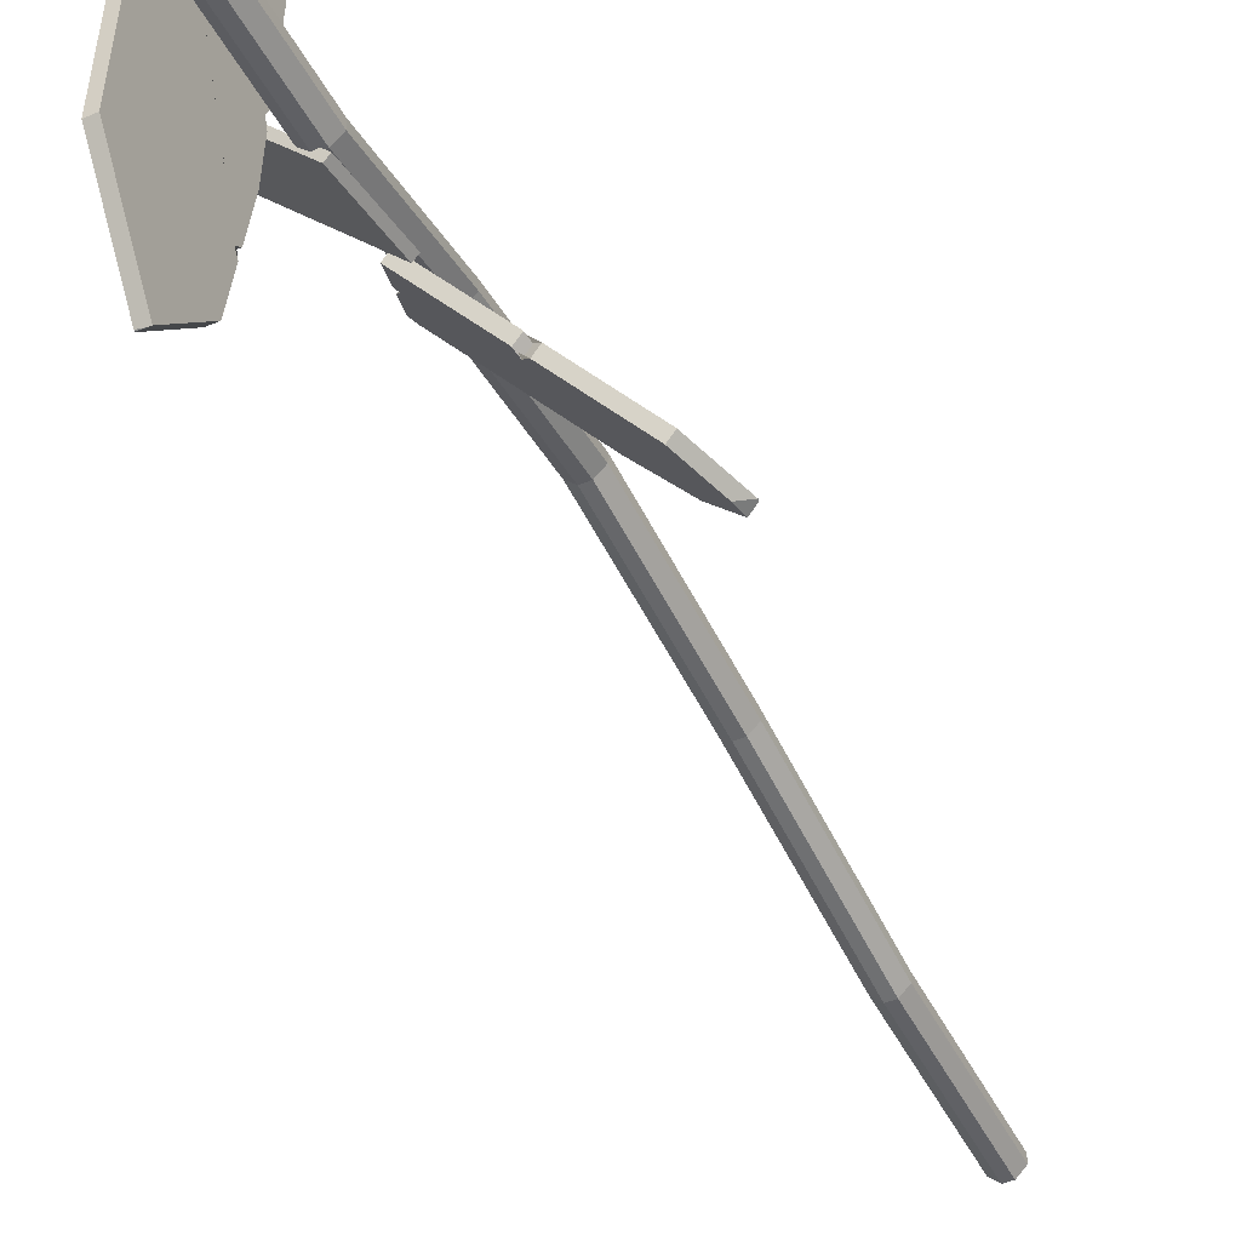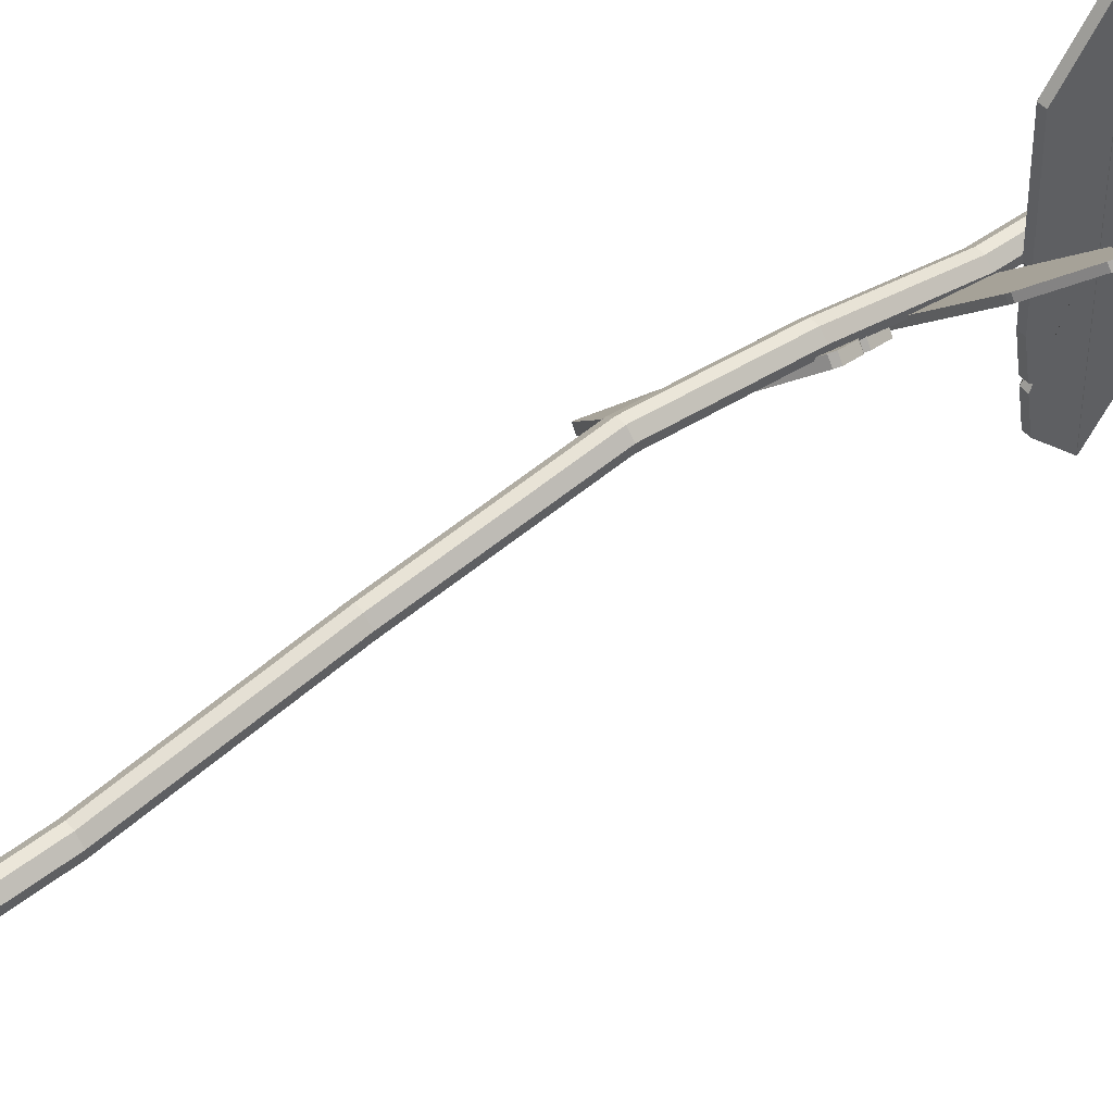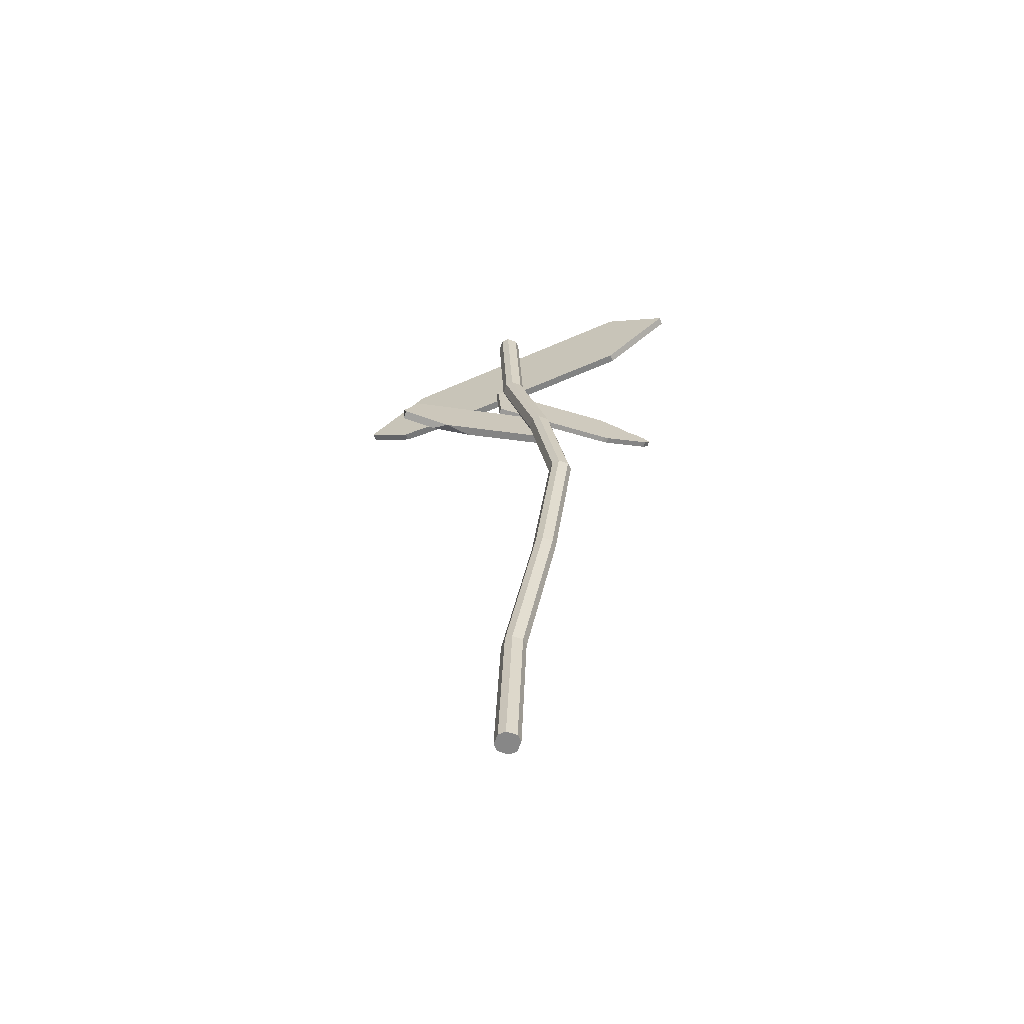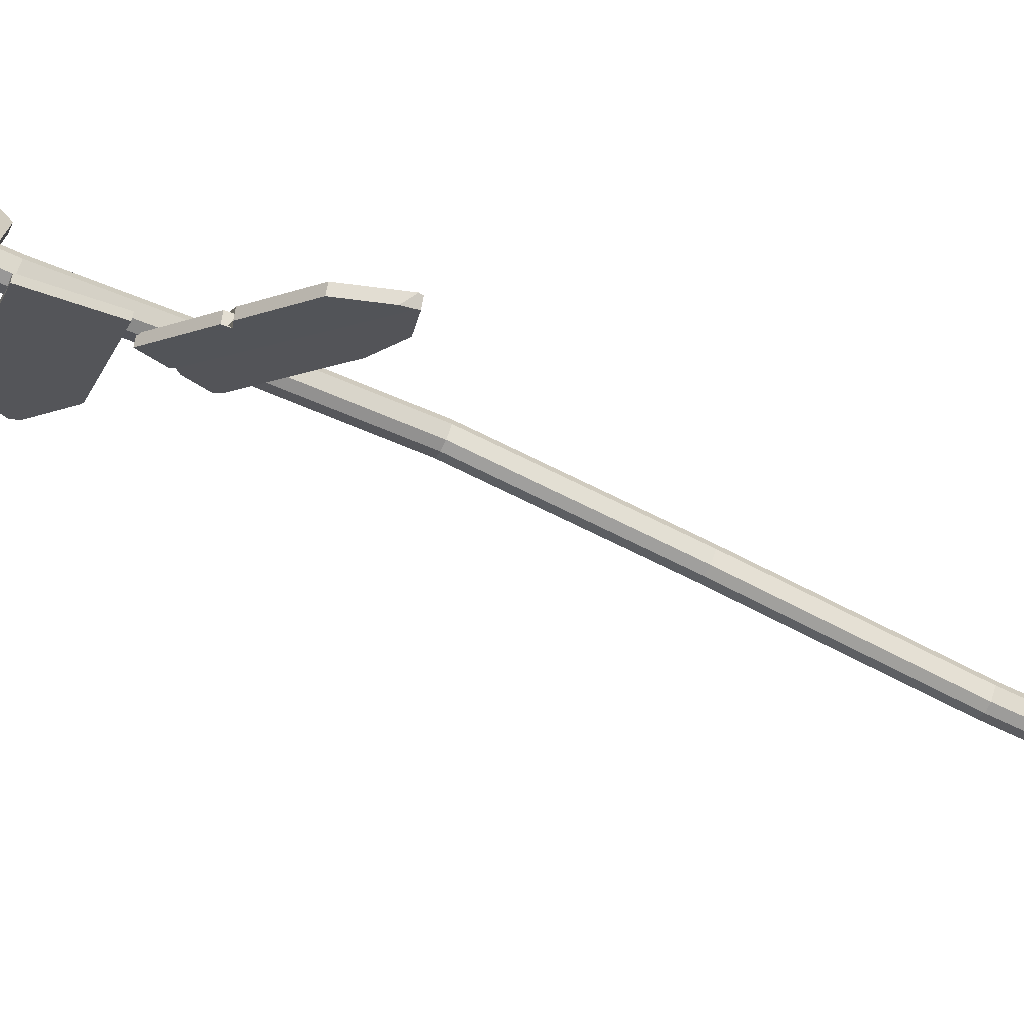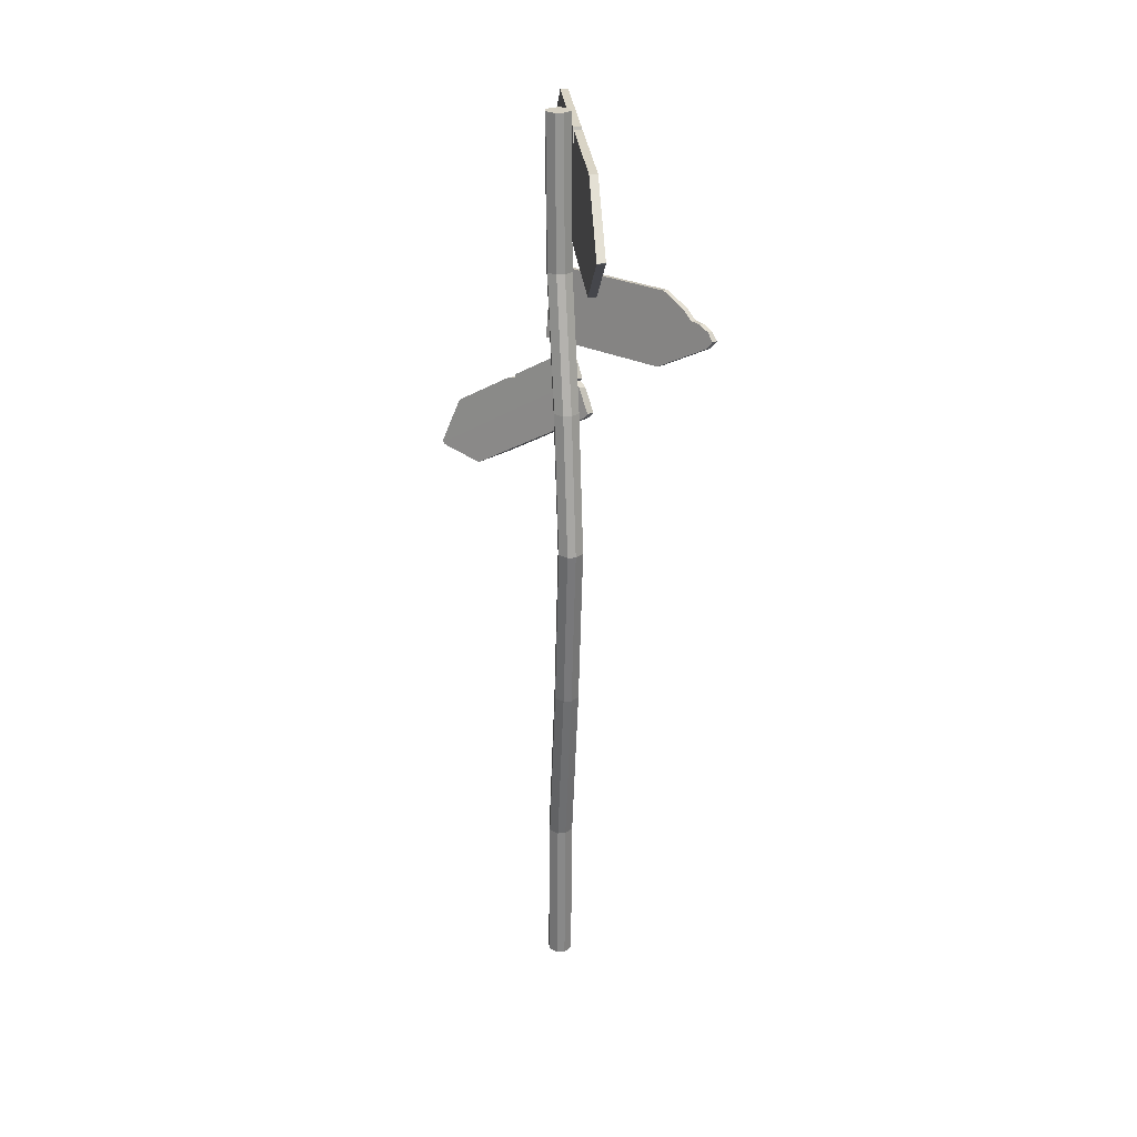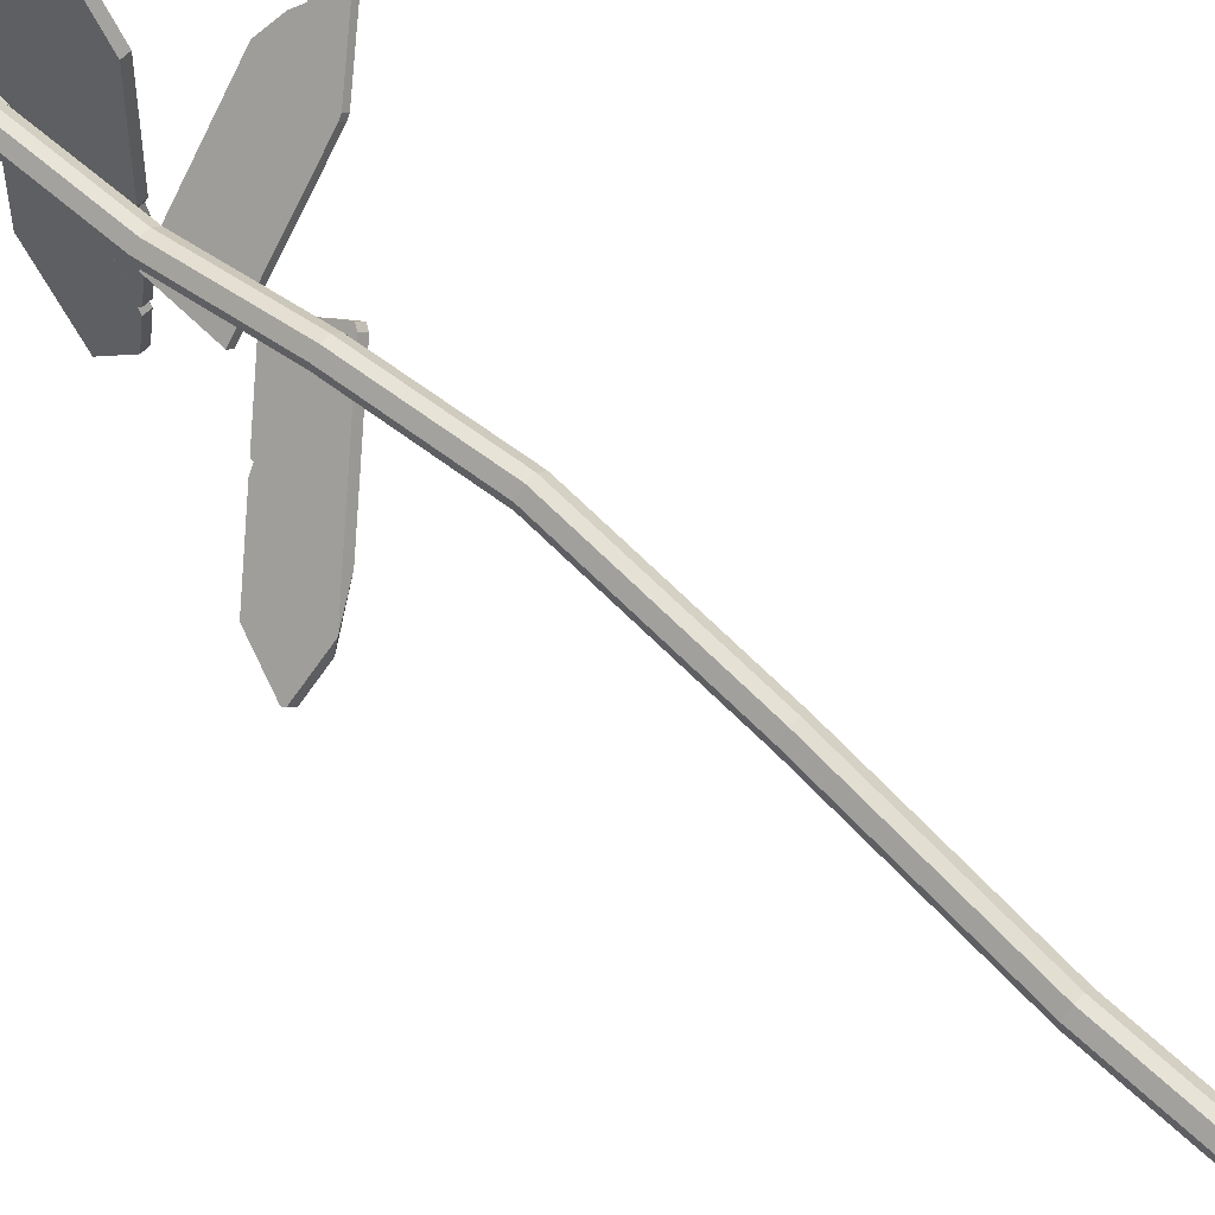
<metadata>
{"format":"obj","ext":"obj","renderer":"f3d","projection":"perspective","resolution":1024,"background":"white","views":[{"elev":-45.8,"azim":-154.2,"up":"+Z"},{"elev":51.6,"azim":50.9,"up":"+Z"},{"elev":-62.5,"azim":-65.0,"up":"+Y"},{"elev":-69.5,"azim":-115.0,"up":"+Z"},{"elev":25.4,"azim":-5.3,"up":"+Y"},{"elev":60.8,"azim":-46.8,"up":"+Z"}]}
</metadata>
<code>
o Wooden_Sign
v -0.008715 0 0.02568
v -0.02568 0 0.008715
v -0.02568 2 0.008715
v -0.008715 2 0.02568
v -0.02568 0 -0.008715
v -0.008715 0 -0.02568
v -0.008715 2 -0.02568
v -0.02568 2 -0.008715
v 0.02568 0 0.008715
v 0.008715 0 0.02568
v 0.008715 2 0.02568
v 0.02568 2 0.008715
v 0.008715 0 -0.02568
v 0.02568 0 -0.008715
v 0.02568 2 -0.008715
v 0.008715 2 -0.02568
v -0.007488 0.3431 0.03874
v -0.02446 0.3431 0.02177
v -0.000635 0.731 0.1116
v -0.0176 0.731 0.09468
v 0.003847 1.1 0.1593
v -0.01312 1.1 0.1424
v -0.000635 1.398 0.1116
v -0.0176 1.398 0.09468
v -0.02446 1.676 0.02177
v -0.007488 1.676 0.03874
v -0.007488 1.676 -0.01263
v -0.02446 1.676 0.00434
v -0.000635 1.398 0.06028
v -0.0176 1.398 0.07725
v 0.003847 1.1 0.108
v -0.01312 1.1 0.1249
v -0.000635 0.731 0.06028
v -0.0176 0.731 0.07725
v -0.02446 0.3431 0.00434
v -0.007488 0.3431 -0.01263
v 0.02691 1.676 0.00434
v 0.009942 1.676 -0.01263
v 0.03376 1.398 0.07725
v 0.0168 1.398 0.06028
v 0.03825 1.1 0.1249
v 0.02128 1.1 0.108
v 0.03376 0.731 0.07725
v 0.0168 0.731 0.06028
v 0.009942 0.3431 -0.01263
v 0.02691 0.3431 0.00434
v 0.009942 1.676 0.03874
v 0.02691 1.676 0.02177
v 0.0168 1.398 0.1116
v 0.03376 1.398 0.09468
v 0.02128 1.1 0.1593
v 0.03825 1.1 0.1424
v 0.0168 0.731 0.1116
v 0.03376 0.731 0.09468
v 0.02691 0.3431 0.02177
v 0.009942 0.3431 0.03874
v 0.03 1.948 0.3057
v 0.03 1.709 0.2935
v 0.03 1.979 -0.2935
v 0.03 1.821 0.4494
v 0.03 1.867 -0.4494
v 0.03 1.844 0
v 0.03 1.963 0.01553
v 0.03 1.931 0.004457
v 0.03 1.964 -0.008785
v 0.03 1.768 -0.3376
v 0.03 1.73 -0.1161
v 0.03 1.725 -0.02344
v 0.03 1.731 -0.005771
v 0.03 1.723 0.01119
v 0.04719 1.709 0.2935
v 0.04719 1.979 -0.2935
v 0.04719 1.948 0.3057
v 0.04719 1.963 0.01553
v 0.04719 1.931 0.004457
v 0.04719 1.964 -0.008785
v 0.04719 1.73 -0.1161
v 0.04719 1.768 -0.3376
v 0.04719 1.725 -0.02344
v 0.04719 1.731 -0.005771
v 0.04719 1.723 0.01119
v 0.03 1.751 -0.2387
v 0.03 1.747 -0.2151
v 0.03 1.759 -0.2269
v 0.04719 1.747 -0.2151
v 0.04719 1.751 -0.2387
v 0.04719 1.759 -0.2269
v 0.04719 1.819 0.4475
v 0.04719 1.822 0.4476
v 0.03483 1.821 0.4494
v 0.04679 1.821 0.4483
v 0.04719 1.868 -0.4475
v 0.04719 1.865 -0.4476
v 0.03483 1.867 -0.4494
v 0.04679 1.867 -0.4483
v 0.04719 1.845 7.6e-05
v 0.04719 1.842 -7.6e-05
v 0.04679 1.844 0
v 0.1991 1.685 0.1861
v -0.003082 1.678 -0.03542
v -0.01506 1.527 -0.02014
v -0.00907 1.603 -0.02778
v -0.006076 1.641 -0.0316
v 0.2604 1.638 0.2623
v 0.2459 1.641 0.2459
v 0.233 1.659 0.2283
v 0.2712 1.595 0.2823
v 0.2456 1.611 0.2512
v 0.2738 1.628 0.279
v 0.2733 1.607 0.2824
v 0.2787 1.612 0.2875
v 0.274 1.616 0.2814
v 0.2815 1.612 0.2905
v 0.1894 1.535 0.2035
v 0.1824 1.533 0.1962
v 0.1893 1.686 0.195
v -0.01293 1.68 -0.02649
v -0.01592 1.642 -0.02267
v -0.0249 1.529 -0.0112
v -0.01891 1.604 -0.01885
v 0.2505 1.64 0.2712
v 0.2361 1.643 0.2548
v 0.2232 1.661 0.2372
v 0.2717 1.613 0.2995
v 0.2614 1.597 0.2912
v 0.2634 1.608 0.2913
v 0.2689 1.613 0.2964
v 0.2357 1.612 0.2601
v 0.2642 1.618 0.2903
v 0.2639 1.629 0.2879
v 0.1796 1.537 0.2125
v 0.1726 1.535 0.2051
v 0.01538 1.513 0.03509
v -0.1665 1.221 -0.09171
v -0.2028 1.341 -0.1581
v -0.2381 1.234 -0.1712
v -0.2353 1.241 -0.1697
v -0.2403 1.241 -0.1752
v 0.02923 1.51 0.0221
v -0.189 1.338 -0.1711
v -0.2243 1.231 -0.1842
v -0.2215 1.238 -0.1827
v -0.2194 1.257 -0.185
v 0.03103 1.461 0.06372
v 0.03602 1.445 0.07286
v 0.02663 1.454 0.06065
v 0.04988 1.442 0.05986
v 0.04489 1.458 0.05073
v 0.04049 1.451 0.04766
v 0.05042 1.397 0.09919
v 0.04413 1.387 0.0948
v 0.05799 1.384 0.08181
v 0.06428 1.394 0.08619
v -0.1008 1.422 -0.0678
v -0.08661 1.433 -0.0552
v -0.08934 1.418 -0.05926
v -0.07275 1.43 -0.06819
v -0.08698 1.419 -0.08079
v -0.07548 1.415 -0.07225
v -0.1733 1.221 -0.1276
v -0.1665 1.221 -0.09171
v -0.1054 1.255 -0.06288
f 15 16 7 8 3 4 11 12
f 14 46 55 9
f 18 20 34 35
f 25 3 8 28
f 10 56 17 1
f 6 36 45 13
f 47 11 4 26
f 20 22 32 34
f 22 24 30 32
f 24 25 28 30
f 29 27 38 40
f 37 15 12 48
f 46 43 54 55
f 43 41 52 54
f 41 39 50 52
f 27 7 16 38
f 39 37 48 50
f 36 33 44 45
f 33 31 42 44
f 31 29 40 42
f 5 6 13 14 9 10 1 2
f 56 53 19 17
f 53 51 21 19
f 51 49 23 21
f 49 47 26 23
f 26 4 3 25
f 36 6 5 35
f 46 14 13 45
f 56 10 9 55
f 1 17 18 2
f 17 19 20 18
f 19 21 22 20
f 21 23 24 22
f 23 26 25 24
f 7 27 28 8
f 27 29 30 28
f 29 31 32 30
f 31 33 34 32
f 33 36 35 34
f 15 37 38 16
f 37 39 40 38
f 39 41 42 40
f 41 43 44 42
f 43 46 45 44
f 11 47 48 12
f 47 49 50 48
f 49 51 52 50
f 51 53 54 52
f 53 56 55 54
f 2 18 35 5
f 65 59 61 62 64
f 67 83 85 77
f 57 63 64 62 60
f 60 62 69 70 58
f 97 80 79 77 85 87 86 78 93
f 61 59 72 92 94
f 57 60 90 89 73
f 58 70 81 71
f 63 57 73 74
f 88 71 81 80 97
f 76 75 96 92 72
f 68 67 77 79
f 59 65 76 72
f 73 89 96 75 74
f 62 61 66 82 84 83 67 68 69
f 69 68 79 80
f 64 63 74 75
f 70 69 80 81
f 65 64 75 76
f 66 61 94 93 78
f 82 86 87 84
f 84 87 85 83
f 82 66 78 86
f 88 91 90
f 91 89 90
f 92 95 94
f 95 93 94
f 97 93 95 98
f 98 95 92 96
f 88 97 98 91
f 91 98 96 89
f 60 58 71 88 90
f 105 104 109 112 108 102 103
f 99 106 105 103 100
f 107 110 111 113
f 108 112 111 110
f 109 113 111 112
f 108 110 107 114 115 101 102
f 122 118 120 128 129 130 121
f 116 117 118 122 123
f 125 124 127 126
f 128 126 127 129
f 130 129 127 124
f 128 120 119 132 131 125 126
f 99 116 123 106
f 115 132 119 101
f 100 117 116 99
f 113 124 125 107
f 103 118 117 100
f 109 130 124 113
f 101 119 120 102
f 102 120 118 103
f 104 121 130 109
f 105 122 121 104
f 107 125 131 114
f 106 123 122 105
f 114 131 132 115
f 150 145 146 137 136 134 151
f 136 137 138
f 133 139 157 155
f 141 143 142
f 134 161 162 152 151
f 138 143 141 136
f 144 133 155 156 154 135 138 137 146
f 150 153 147 145
f 135 140 143 138
f 144 146 149 148
f 146 145 147 149
f 144 148 139 133
f 152 153 150 151
f 152 162 160 141 142 149 147 153
f 149 142 143 140 158 159 157 139 148
f 154 156 159 158
f 156 155 157 159
f 154 158 140 135
f 160 162 161
f 136 141 160 161 134

</code>
